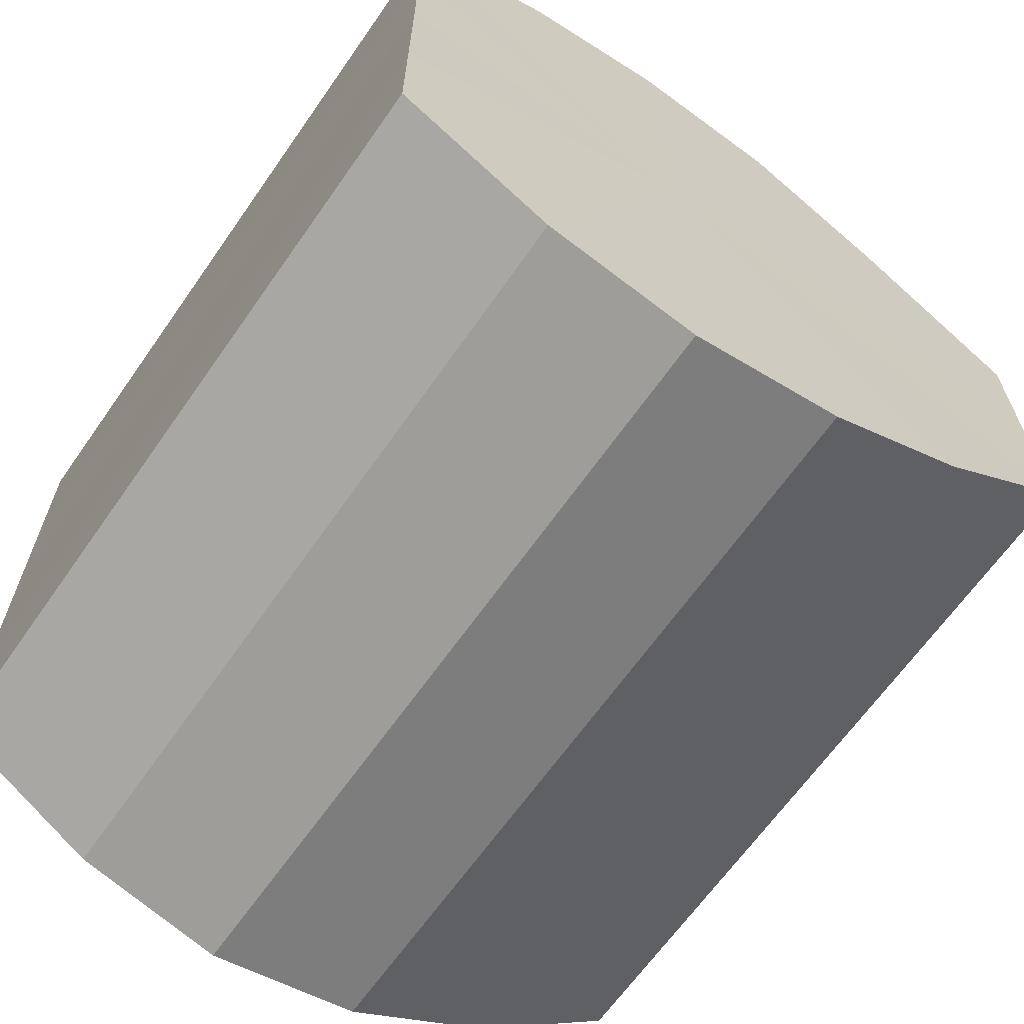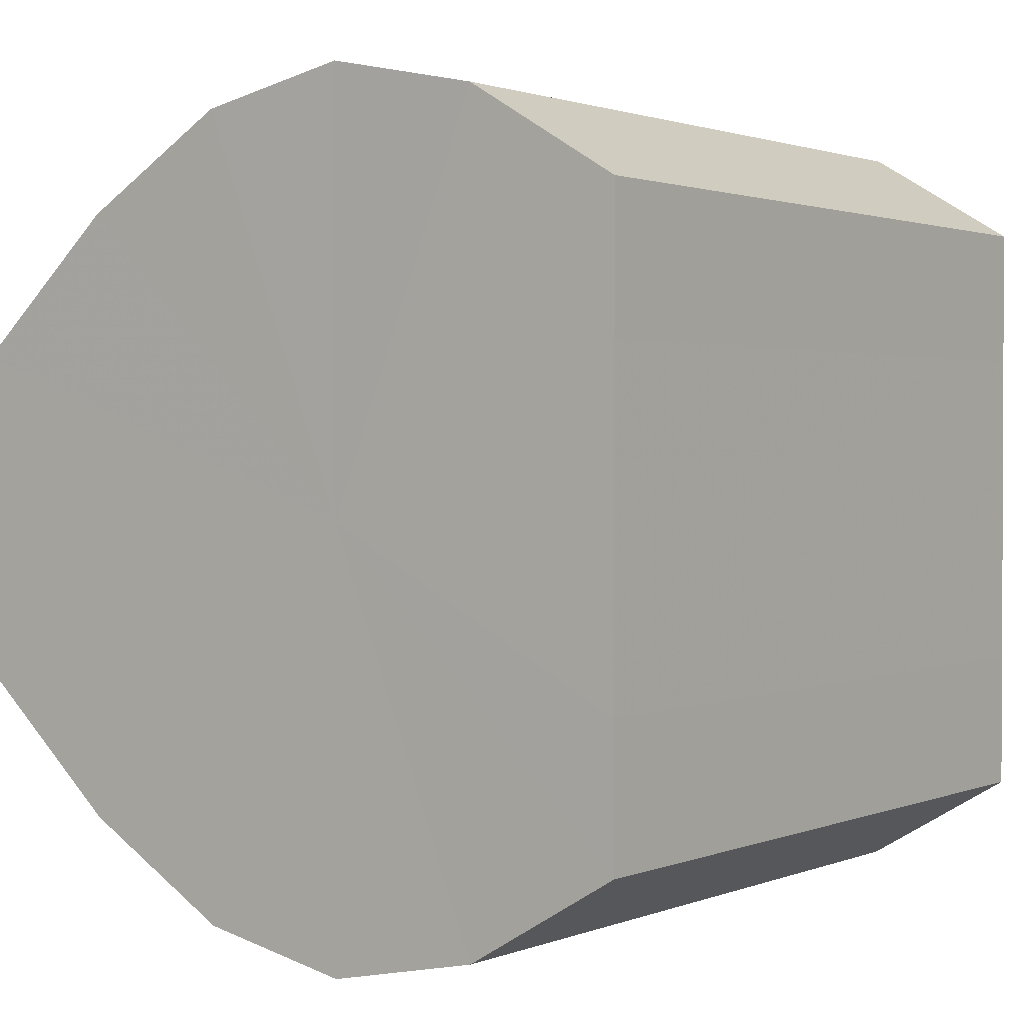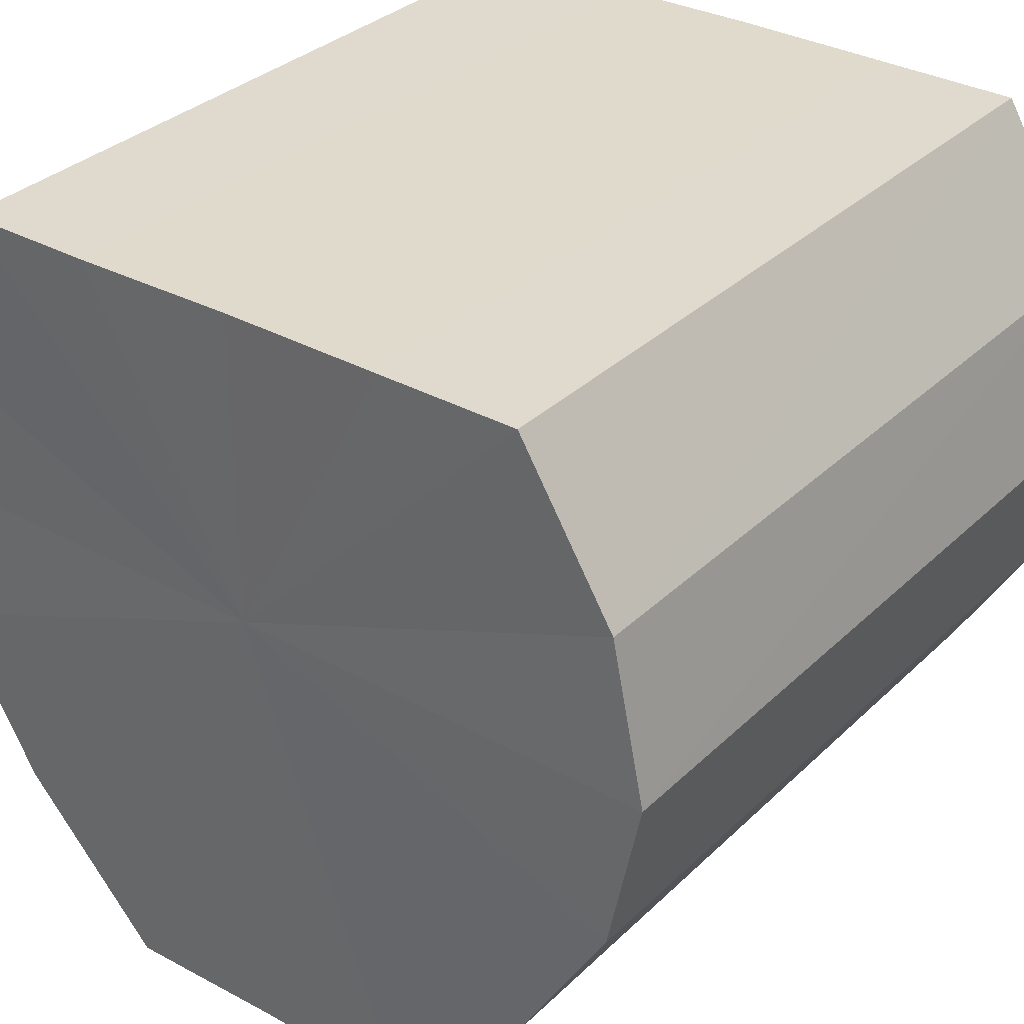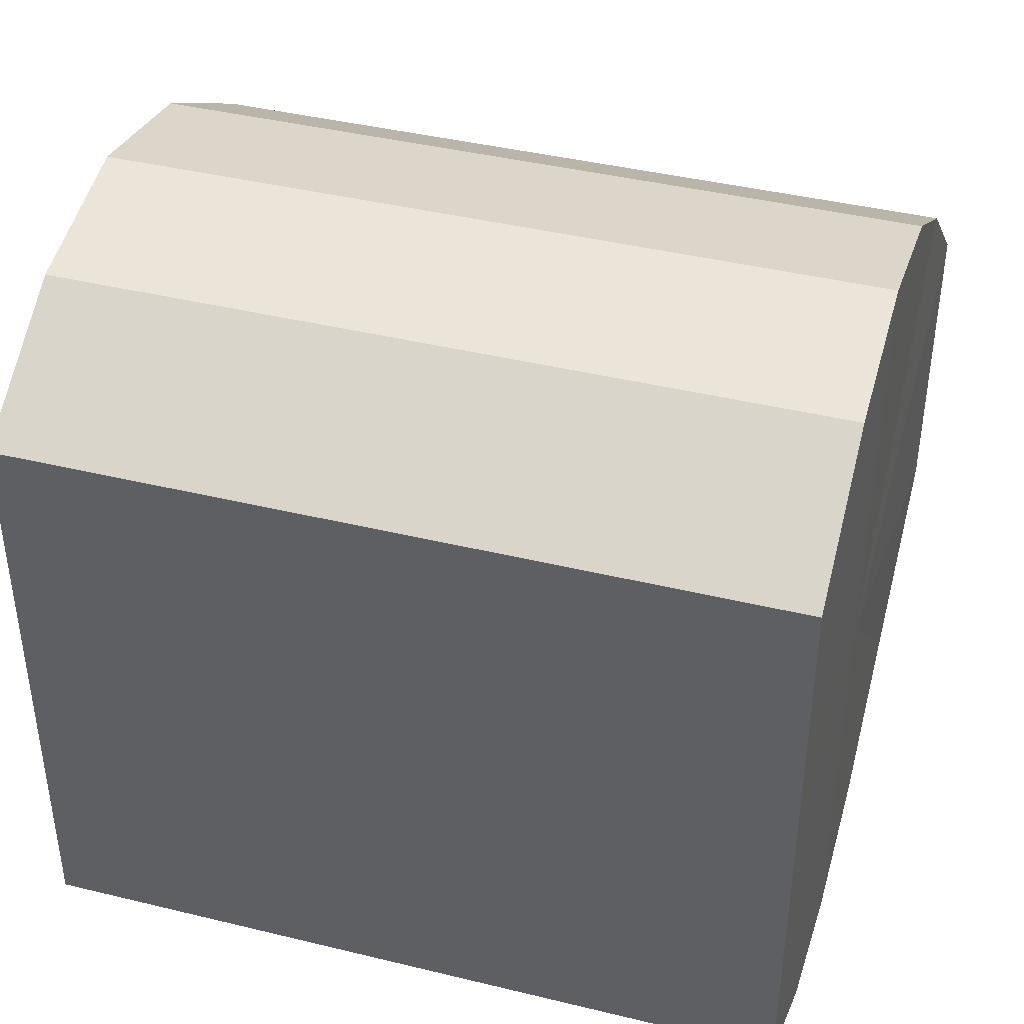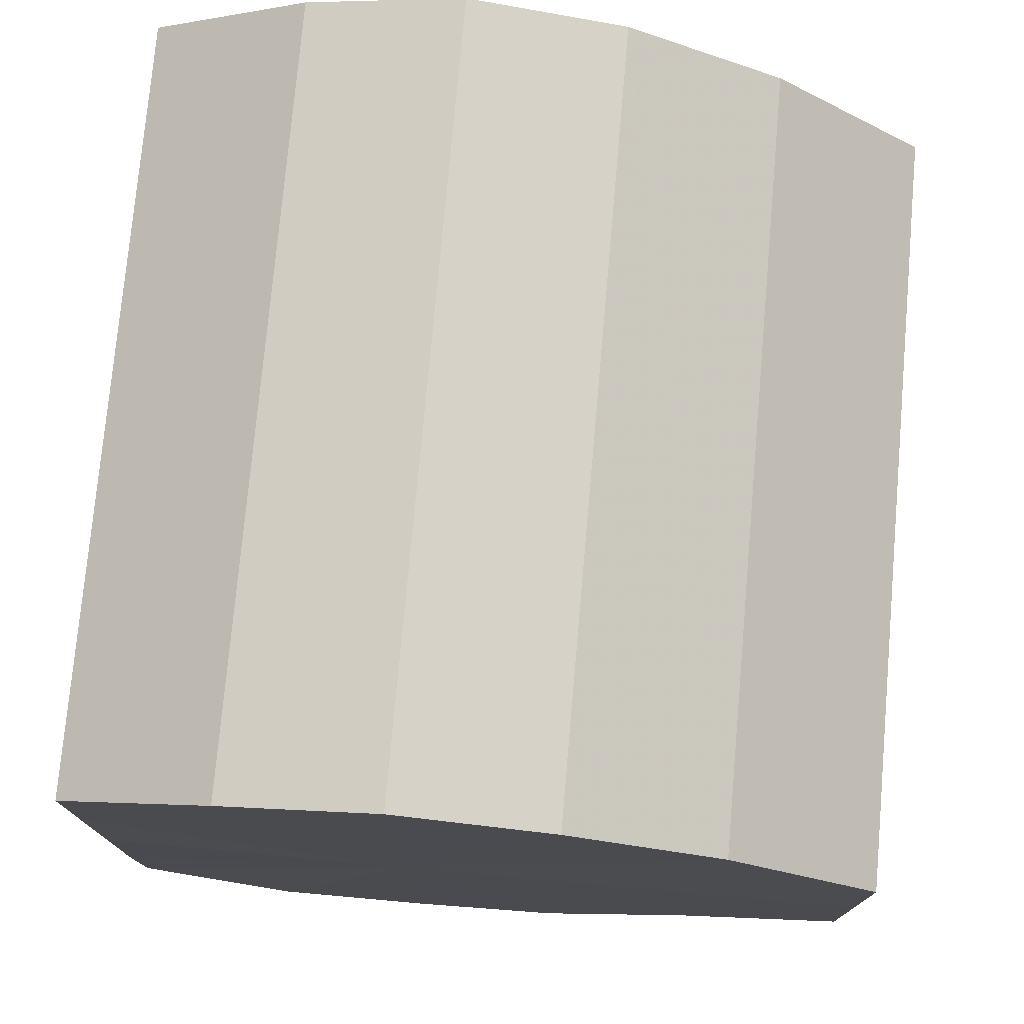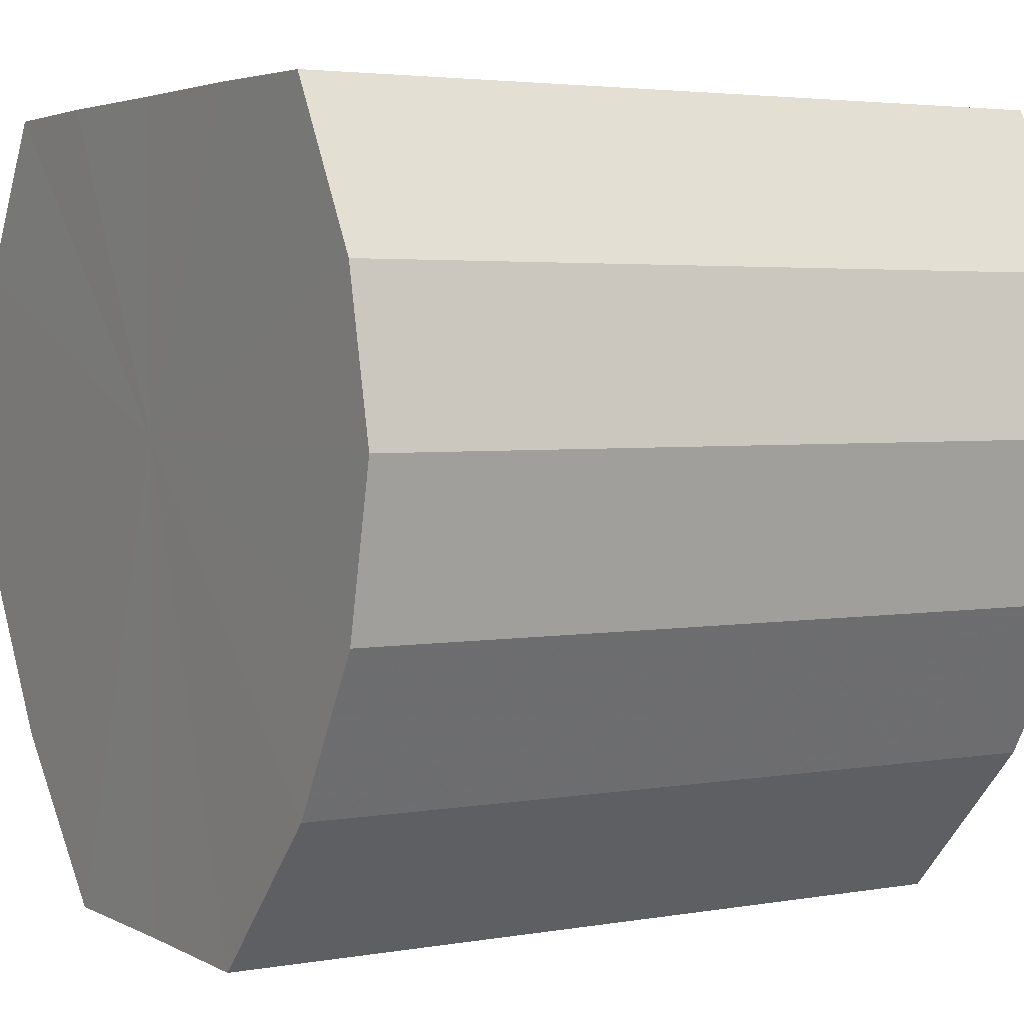
<metadata>
{"format":"obj","ext":"obj","renderer":"f3d","projection":"perspective","resolution":1024,"background":"white","views":[{"elev":-65.6,"azim":-124.9,"up":"+Z"},{"elev":1.5,"azim":126.0,"up":"+Z"},{"elev":32.6,"azim":-52.5,"up":"+Y"},{"elev":41.3,"azim":-163.6,"up":"+Z"},{"elev":75.9,"azim":-85.0,"up":"+Z"},{"elev":3.5,"azim":148.7,"up":"+Y"}]}
</metadata>
<code>
o 7265
v 2229 1907 8.172
v 2229 1907 8.175
v 2230 1907 8.172
v 2229 1907 8.18
v 2230 1907 8.175
v 2229 1907 8.175
v 2230 1907 8.175
v 2229 1907 8.189
v 2230 1907 8.18
v 2229 1907 8.18
v 2230 1907 8.18
v 2229 1907 8.2
v 2230 1907 8.189
v 2229 1907 8.189
v 2230 1907 8.189
v 2229 1907 8.211
v 2230 1907 8.2
v 2229 1907 8.2
v 2230 1907 8.2
v 2229 1907 8.22
v 2230 1907 8.211
v 2229 1907 8.211
v 2230 1907 8.211
v 2229 1907 8.226
v 2230 1907 8.22
v 2229 1907 8.22
v 2230 1907 8.22
v 2229 1907 8.228
v 2230 1907 8.226
v 2229 1907 8.226
v 2230 1907 8.226
v 2230 1907 8.228
v 2230 1907 8.172
v 2229 1907 8.175
v 2230 1907 8.175
v 2229 1907 8.18
v 2230 1907 8.18
v 2230 1907 8.175
v 2229 1907 8.172
v 2230 1907 8.18
v 2229 1907 8.175
v 2229 1907 8.189
v 2230 1907 8.189
v 2230 1907 8.189
v 2229 1907 8.18
v 2230 1907 8.2
v 2229 1907 8.189
v 2229 1907 8.2
v 2230 1907 8.2
v 2230 1907 8.211
v 2229 1907 8.2
v 2230 1907 8.22
v 2229 1907 8.211
v 2229 1907 8.211
v 2230 1907 8.211
v 2230 1907 8.226
v 2229 1907 8.22
v 2230 1907 8.228
v 2229 1907 8.226
v 2229 1907 8.22
v 2230 1907 8.22
v 2230 1907 8.226
v 2229 1907 8.228
v 2229 1907 8.226
v 2229 1907 8.2
v 2229 1907 8.175
v 2229 1907 8.172
v 2229 1907 8.18
v 2229 1907 8.175
v 2229 1907 8.189
v 2229 1907 8.18
v 2229 1907 8.2
v 2229 1907 8.189
v 2229 1907 8.211
v 2229 1907 8.2
v 2229 1907 8.22
v 2229 1907 8.211
v 2229 1907 8.226
v 2229 1907 8.22
v 2229 1907 8.228
v 2229 1907 8.226
v 2230 1907 8.2
v 2230 1907 8.172
v 2230 1907 8.175
v 2230 1907 8.175
v 2230 1907 8.18
v 2230 1907 8.18
v 2230 1907 8.189
v 2230 1907 8.189
v 2230 1907 8.2
v 2230 1907 8.2
v 2230 1907 8.211
v 2230 1907 8.211
v 2230 1907 8.22
v 2230 1907 8.22
v 2230 1907 8.226
v 2230 1907 8.226
v 2230 1907 8.228
f 1 2 3
f 2 4 5
f 6 1 7
f 4 8 9
f 10 6 11
f 8 12 13
f 14 10 15
f 12 16 17
f 18 14 19
f 16 20 21
f 22 18 23
f 20 24 25
f 26 22 27
f 24 28 29
f 30 26 31
f 28 30 32
f 33 34 35
f 35 36 37
f 38 39 33
f 40 41 38
f 37 42 43
f 44 45 40
f 46 47 44
f 43 48 49
f 50 51 46
f 52 53 50
f 49 54 55
f 56 57 52
f 58 59 56
f 55 60 61
f 62 63 58
f 61 64 62
f 65 66 67
f 65 68 66
f 65 67 69
f 65 70 68
f 65 69 71
f 65 72 70
f 65 71 73
f 65 74 72
f 65 73 75
f 65 76 74
f 65 75 77
f 65 78 76
f 65 77 79
f 65 80 78
f 65 79 81
f 65 81 80
f 82 83 84
f 82 85 83
f 82 84 86
f 82 87 85
f 82 86 88
f 82 89 87
f 82 88 90
f 82 91 89
f 82 90 92
f 82 93 91
f 82 92 94
f 82 95 93
f 82 94 96
f 82 97 95
f 82 96 98
f 82 98 97

</code>
